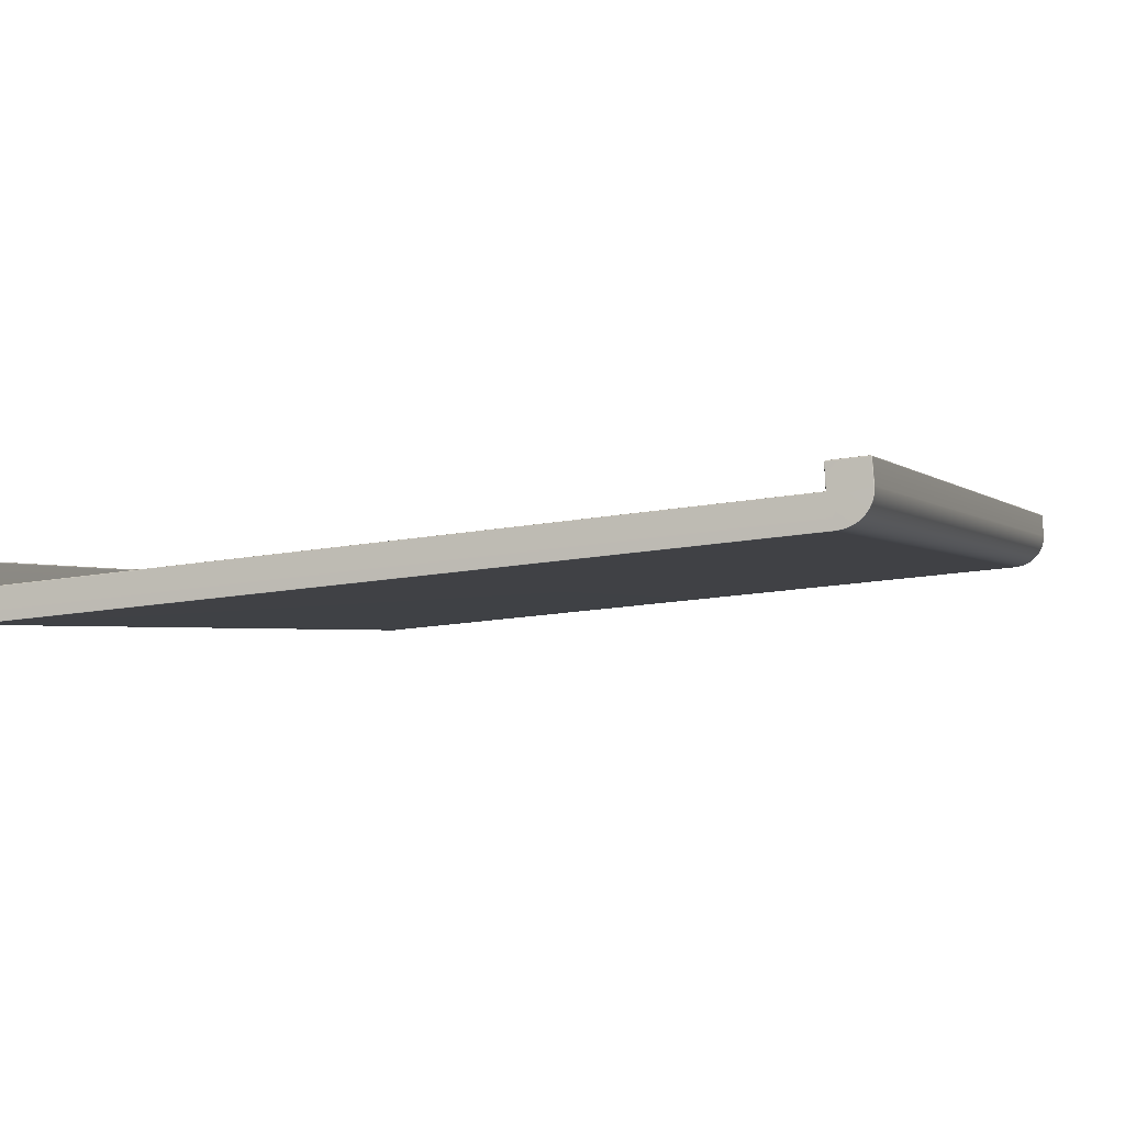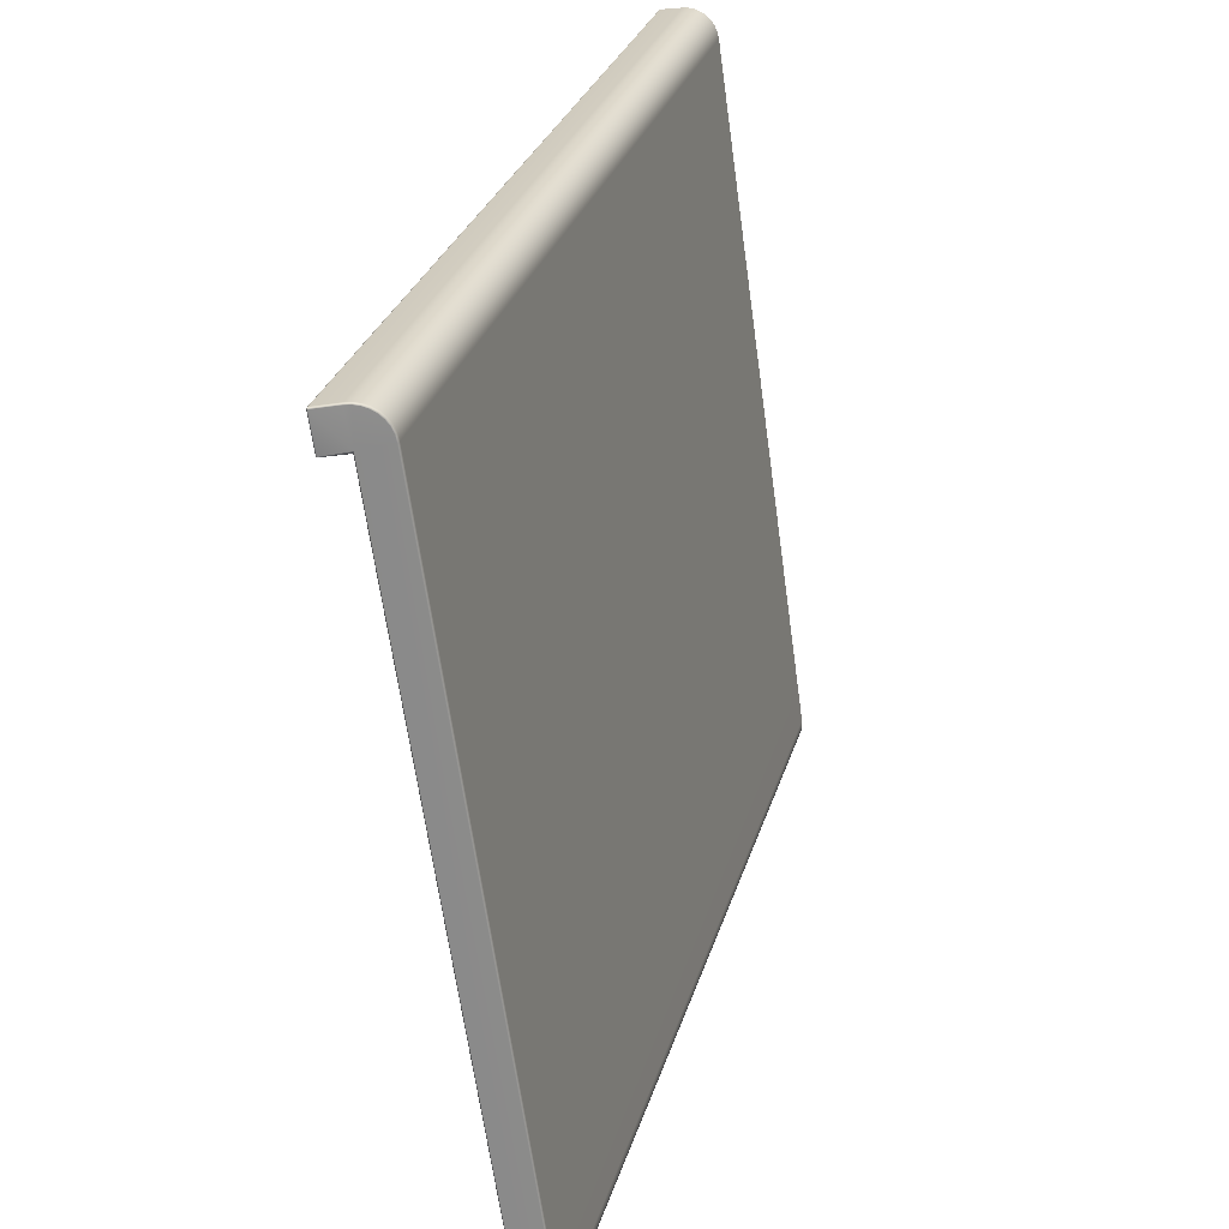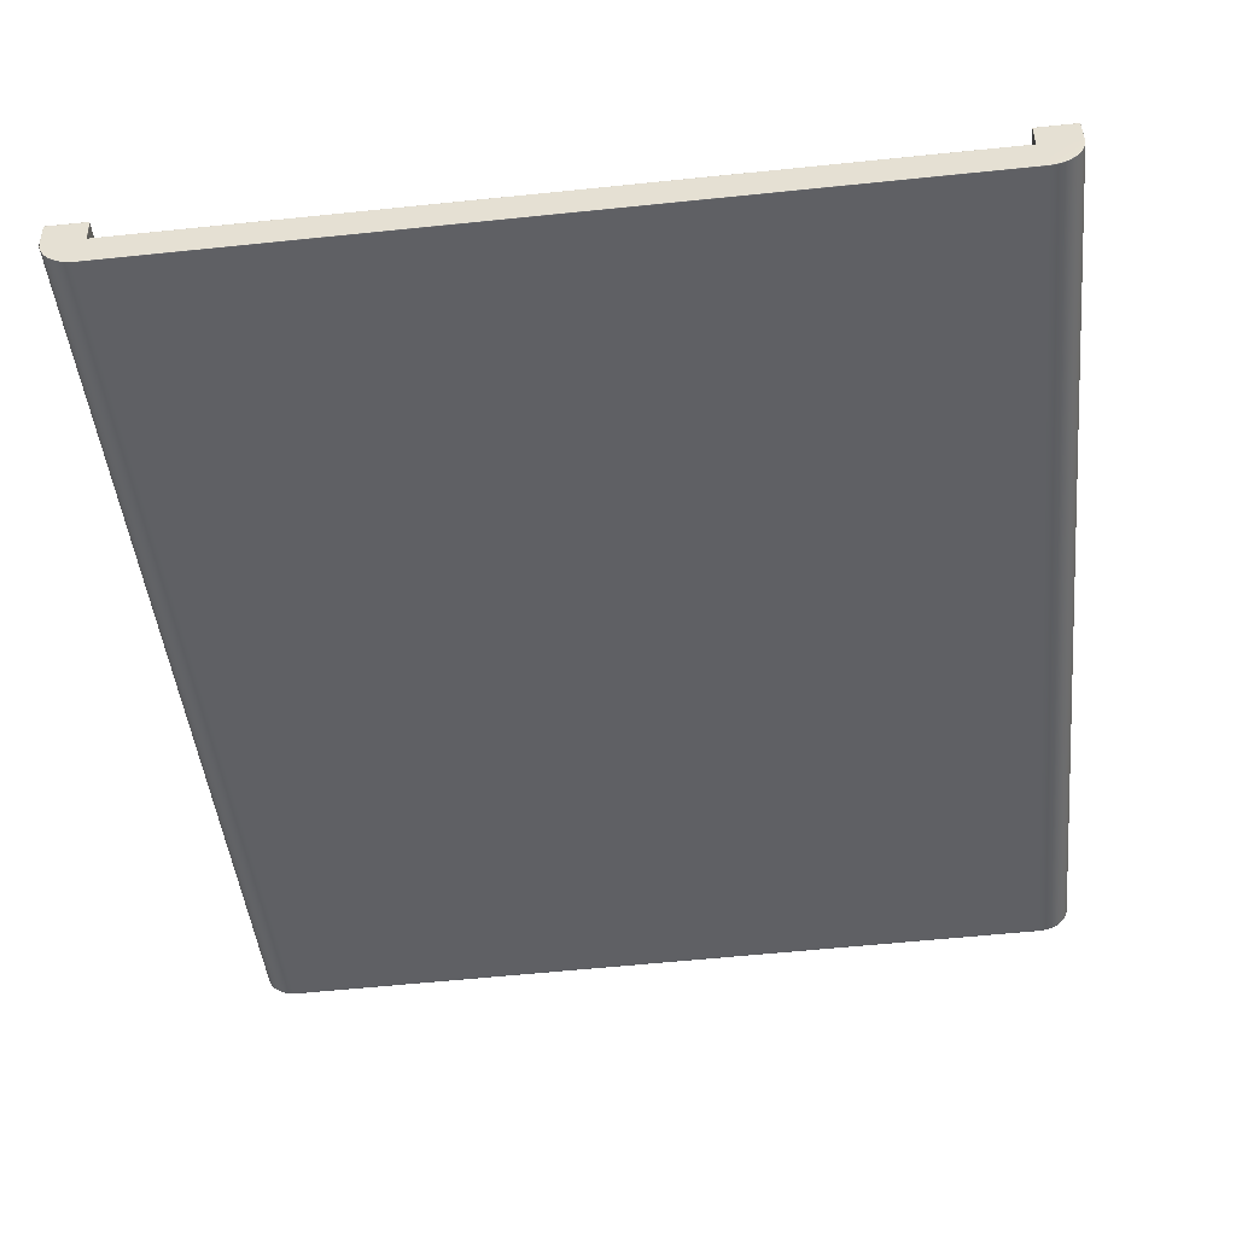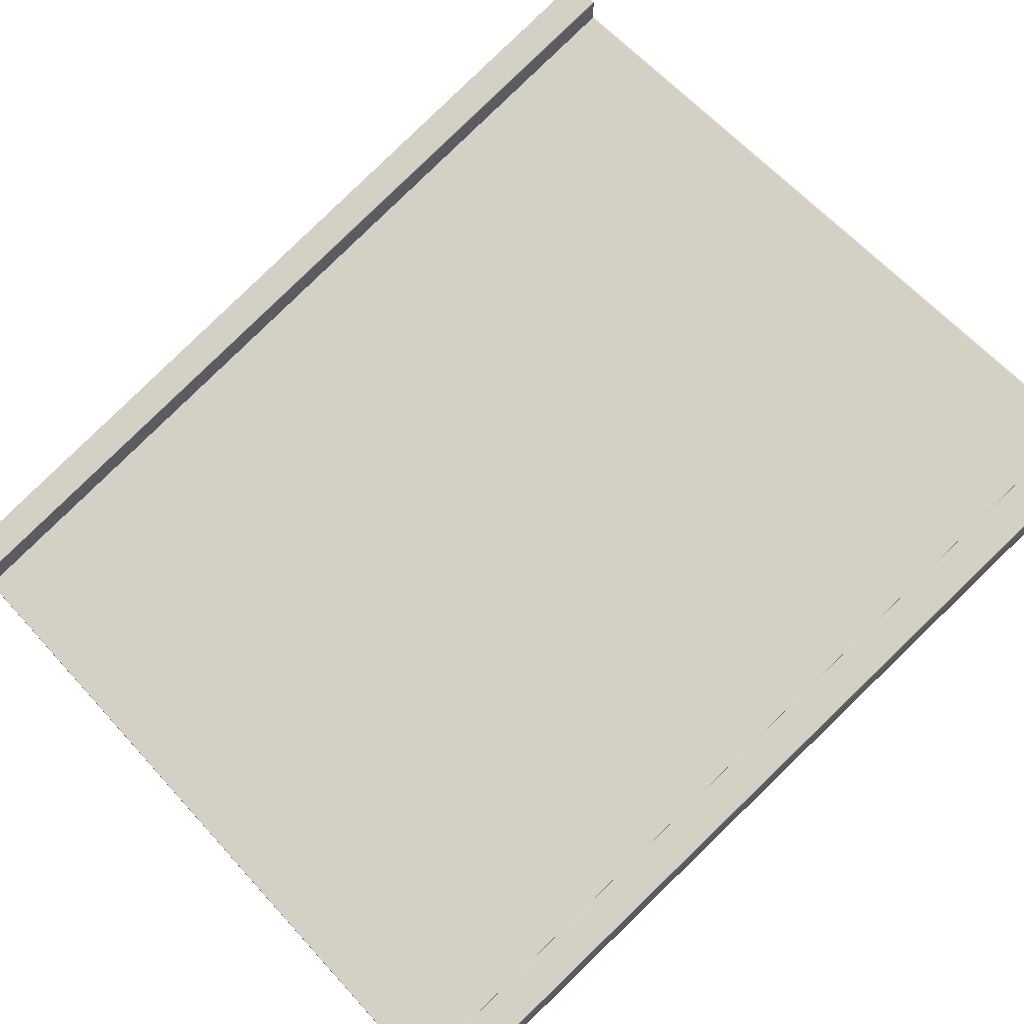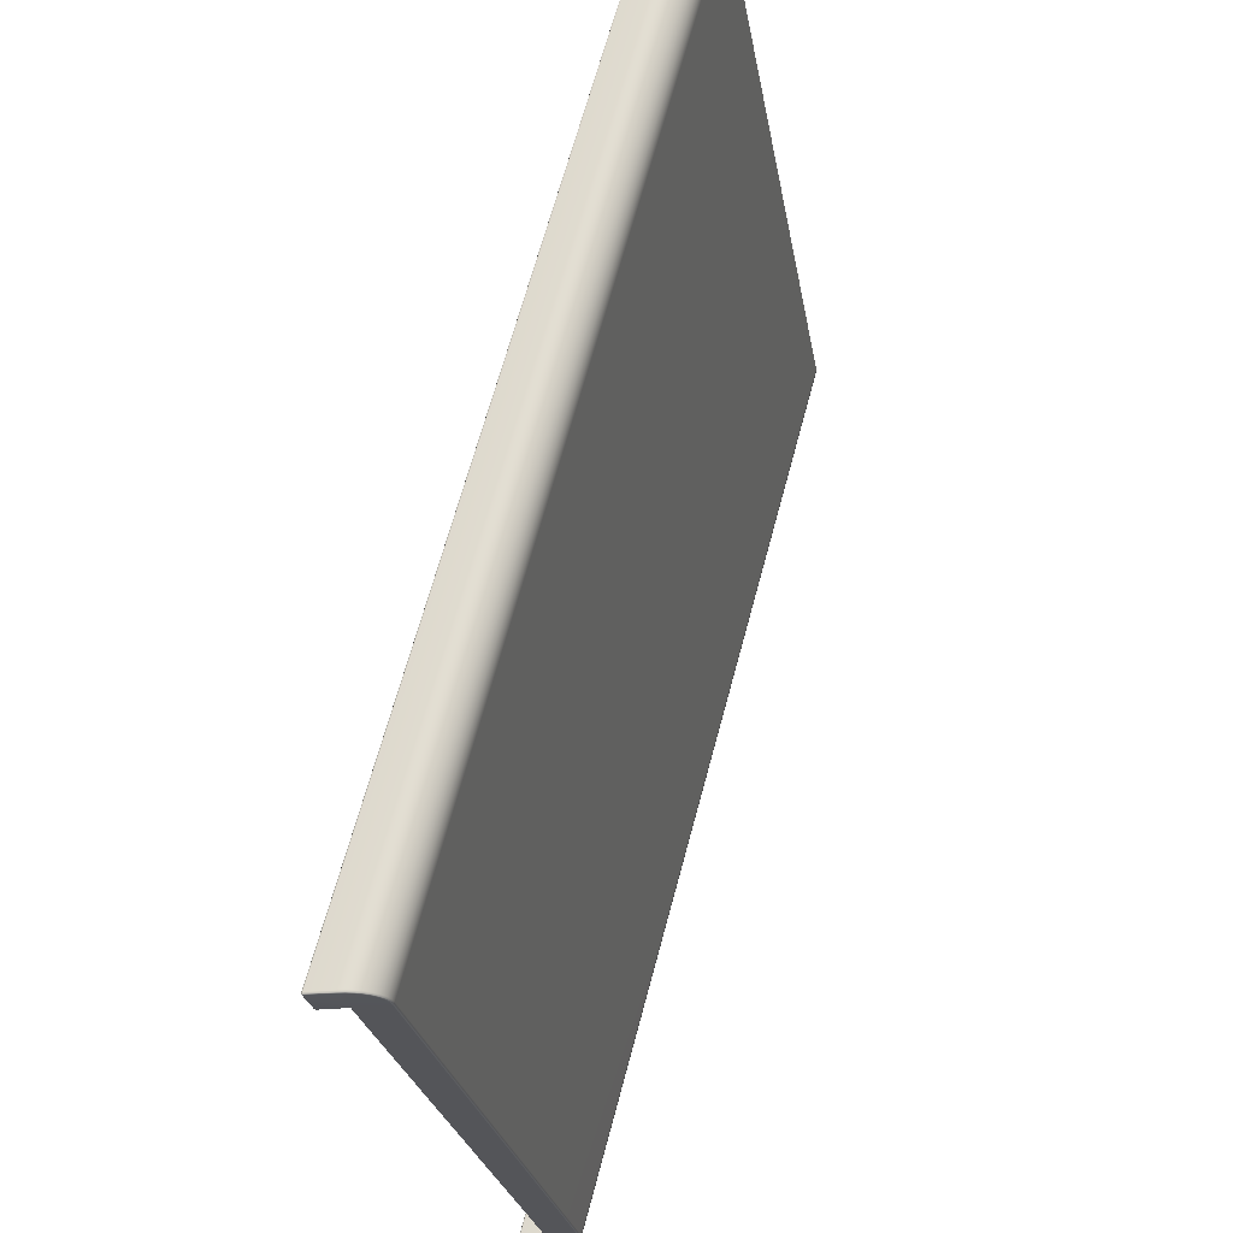
<metadata>
{"format":"obj","ext":"obj","renderer":"f3d","projection":"perspective","resolution":1024,"background":"white","views":[{"elev":-18.0,"azim":19.3,"up":"+Y"},{"elev":-63.4,"azim":-82.2,"up":"+Z"},{"elev":-60.2,"azim":6.0,"up":"+Y"},{"elev":61.6,"azim":48.2,"up":"+Y"},{"elev":-24.7,"azim":-80.8,"up":"+Z"}]}
</metadata>
<code>
g S03_IceRamp_ModuleBBase_MO
v -15.89 3.841 -13.31
v -15.85 3.853 -13.26
v -15.87 4.873 -13.26
v -15.89 4.886 -13.31
v -15.96 3.813 -13.35
v -15.88 4.916 -13.26
v -15.89 4.931 -13.29
v -15.93 4.895 -13.35
v -15.93 4.931 -13.32
v -15.93 4.933 -13.26
v -17.41 4.895 -13.35
v -17.41 4.931 -13.32
v -17.41 4.932 -13.26
v -17.45 4.914 -13.26
v -17.41 3.878 -13.35
v -17.38 3.613 -13.35
v -17.31 3.361 -13.35
v -17.45 4.888 -13.32
v -17.45 4.92 -13.31
v -17.47 4.87 -13.26
v -17.45 3.868 -13.32
v -17.47 3.85 -13.26
v -17.43 3.597 -13.32
v -17.44 3.576 -13.26
v -17.35 3.337 -13.32
v -17.36 3.312 -13.26
v -17.18 3.129 -13.35
v -17.22 3.097 -13.32
v -17.23 3.07 -13.26
v -17.02 2.925 -13.35
v -17.05 2.887 -13.32
v -17.06 2.857 -13.26
v -16.81 2.758 -13.35
v -16.84 2.715 -13.32
v -16.85 2.682 -13.26
v -16.58 2.634 -13.35
v -16.6 2.587 -13.32
v -16.6 2.552 -13.26
v -16.33 2.558 -13.35
v -16.34 2.508 -13.32
v -16.34 2.472 -13.26
v -16.05 2.532 -13.35
v 15.96 3.813 -13.35
v -16.05 2.481 -13.32
v -16.05 2.447 -13.26
v 16.05 2.532 -13.35
v 16.05 2.481 -13.32
v 16.05 2.447 -13.26
v 16.34 2.472 -13.26
v 16.34 2.508 -13.32
v 16.6 2.552 -13.26
v 16.33 2.558 -13.35
v 16.6 2.587 -13.32
v 16.85 2.682 -13.26
v 16.58 2.634 -13.35
v 16.81 2.758 -13.35
v 17.02 2.925 -13.35
v 16.84 2.715 -13.32
v 17.06 2.857 -13.26
v 17.05 2.887 -13.32
v 17.23 3.07 -13.26
v 17.22 3.097 -13.32
v 17.36 3.312 -13.26
v 17.18 3.129 -13.35
v 17.35 3.337 -13.32
v 17.44 3.576 -13.26
v 17.31 3.361 -13.35
v 17.43 3.597 -13.32
v 17.47 3.85 -13.26
v 17.38 3.613 -13.35
v 17.45 3.868 -13.32
v 17.47 4.87 -13.26
v 17.41 3.878 -13.35
v 17.45 4.888 -13.32
v 17.45 4.914 -13.26
v 17.41 4.895 -13.35
v 15.93 4.895 -13.35
v 15.89 3.841 -13.31
v 15.89 4.886 -13.31
v 15.85 3.853 -13.26
v 15.87 4.873 -13.26
v 15.93 4.931 -13.32
v 15.89 4.931 -13.29
v 15.88 4.916 -13.26
v 15.93 4.933 -13.26
v 17.41 4.931 -13.32
v 17.41 4.932 -13.26
v 17.45 4.92 -13.31
v 15.96 3.813 -13.35
v -15.89 3.841 -13.31
v -15.96 3.813 -13.35
v 15.89 3.841 -13.31
v 15.85 3.853 -13.26
v -15.85 3.853 -13.26
v -15.89 -5.839 25.87
v -15.93 -5.81 25.86
v -15.88 -5.827 25.86
v -15.93 -5.825 25.88
v -17.41 -5.81 25.86
v -17.41 -5.825 25.88
v -17.45 -5.827 25.86
v -17.45 -5.839 25.87
v -15.87 -5.866 25.85
v -15.85 3.853 -13.26
v -15.85 -6.798 25.65
v -15.87 4.873 -13.26
v -15.88 -5.827 25.86
v -15.88 4.916 -13.26
v -15.93 -5.81 25.86
v -15.88 -5.827 25.86
v -15.93 4.933 -13.26
v -17.41 -5.81 25.86
v -17.41 4.932 -13.26
v -17.45 -5.827 25.86
v -17.45 4.914 -13.26
v -17.47 -5.866 25.85
v -17.45 -5.827 25.86
v -17.47 4.87 -13.26
v -17.47 -6.798 25.65
v -17.47 3.85 -13.26
v -17.44 -7.051 25.59
v -17.44 3.576 -13.26
v -17.36 -7.296 25.54
v -17.36 3.312 -13.26
v -17.23 -7.521 25.49
v -17.23 3.07 -13.26
v -17.06 -7.718 25.45
v -17.06 2.857 -13.26
v -16.85 -7.881 25.42
v -16.85 2.682 -13.26
v -16.6 -8.001 25.39
v -16.6 2.552 -13.26
v -16.34 -8.075 25.37
v -16.34 2.472 -13.26
v -16.05 -8.1 25.37
v -16.05 2.447 -13.26
v 16.05 -8.1 25.37
v 16.05 2.447 -13.26
v 16.34 -8.075 25.37
v 16.34 2.472 -13.26
v 16.6 -8.001 25.39
v 16.6 2.552 -13.26
v 16.85 -7.881 25.42
v 16.85 2.682 -13.26
v 17.06 -7.718 25.45
v 17.06 2.857 -13.26
v 17.23 -7.521 25.49
v 17.23 3.07 -13.26
v 17.36 -7.296 25.54
v 17.36 3.312 -13.26
v 17.44 -7.051 25.59
v 17.44 3.576 -13.26
v 17.47 -6.798 25.65
v 17.47 3.85 -13.26
v 17.47 -5.866 25.85
v 17.47 4.87 -13.26
v 17.45 -5.827 25.86
v 17.45 4.914 -13.26
v 17.41 -5.81 25.86
v 17.45 -5.827 25.86
v 17.41 4.932 -13.26
v 15.93 -5.81 25.86
v 15.93 4.933 -13.26
v 15.88 -5.827 25.86
v 15.88 4.916 -13.26
v 15.87 -5.866 25.85
v 15.88 -5.827 25.86
v 15.87 4.873 -13.26
v 15.85 -6.798 25.65
v 15.85 3.853 -13.26
v 15.85 3.853 -13.26
v 15.85 -6.798 25.65
v -15.85 -6.798 25.65
v -15.85 3.853 -13.26
v -15.87 -5.866 25.85
v -15.85 -6.798 25.65
v -15.86 -6.813 25.66
v -15.88 -5.873 25.87
v -15.88 -5.827 25.86
v -15.89 -5.839 25.87
v -15.88 -5.873 25.87
v -15.86 -6.813 25.66
v -15.88 -6.838 25.67
v -15.9 -5.88 25.87
v -15.89 -5.839 25.87
v -15.91 -5.859 25.88
v -15.93 -5.825 25.88
v -15.93 -5.85 25.88
v -17.41 -5.825 25.88
v -17.4 -5.85 25.88
v -17.45 -5.839 25.87
v -17.43 -5.859 25.88
v -17.46 -5.873 25.87
v -17.44 -5.88 25.87
v -17.46 -6.803 25.67
v -17.44 -6.804 25.67
v -17.43 -7.054 25.61
v -17.41 -7.051 25.62
v -17.36 -7.297 25.56
v -17.33 -7.29 25.57
v -17.21 -7.509 25.52
v -17.23 -7.52 25.51
v -17.05 -7.716 25.47
v -17.04 -7.702 25.48
v -16.84 -7.877 25.44
v -16.83 -7.86 25.45
v -16.6 -7.997 25.41
v -16.59 -7.978 25.42
v -16.34 -8.071 25.39
v -16.33 -8.05 25.41
v -16.05 -8.096 25.39
v -16.05 -8.075 25.4
v 15.88 -6.838 25.67
v -15.86 -6.813 25.66
v 15.86 -6.813 25.66
v 16.05 -8.075 25.4
v 16.05 -8.096 25.39
v 16.34 -8.071 25.39
v 16.33 -8.05 25.41
v 16.6 -7.997 25.41
v 16.59 -7.978 25.42
v 16.84 -7.877 25.44
v 16.83 -7.86 25.45
v 17.04 -7.702 25.48
v 17.05 -7.716 25.47
v 17.23 -7.52 25.51
v 17.21 -7.509 25.52
v 17.36 -7.297 25.56
v 17.33 -7.29 25.57
v 17.43 -7.054 25.61
v 17.41 -7.051 25.62
v 17.46 -6.803 25.67
v 17.44 -6.804 25.67
v 17.46 -5.873 25.87
v 17.44 -5.88 25.87
v 17.45 -5.839 25.87
v 15.9 -5.88 25.87
v 15.86 -6.813 25.66
v 15.88 -5.873 25.87
v 17.43 -5.859 25.88
v 17.41 -5.825 25.88
v 15.91 -5.859 25.88
v 15.89 -5.839 25.87
v 17.4 -5.85 25.88
v 15.93 -5.825 25.88
v 15.93 -5.85 25.88
v -17.47 -5.866 25.85
v -17.45 -5.827 25.86
v -17.45 -5.839 25.87
v -17.46 -5.873 25.87
v -17.47 -6.798 25.65
v -17.46 -6.803 25.67
v -17.44 -7.051 25.59
v -17.43 -7.054 25.61
v -17.36 -7.296 25.54
v -17.36 -7.297 25.56
v -17.23 -7.521 25.49
v -17.23 -7.52 25.51
v -17.06 -7.718 25.45
v -17.05 -7.716 25.47
v -16.85 -7.881 25.42
v -16.84 -7.877 25.44
v -16.6 -8.001 25.39
v -16.6 -7.997 25.41
v -16.34 -8.075 25.37
v -16.34 -8.071 25.39
v -16.05 -8.1 25.37
v -16.05 -8.096 25.39
v 16.05 -8.1 25.37
v 16.05 -8.096 25.39
v 16.34 -8.075 25.37
v 16.34 -8.071 25.39
v 16.6 -8.001 25.39
v 16.6 -7.997 25.41
v 16.85 -7.881 25.42
v 16.84 -7.877 25.44
v 17.06 -7.718 25.45
v 17.05 -7.716 25.47
v 17.23 -7.521 25.49
v 17.23 -7.52 25.51
v 17.36 -7.296 25.54
v 17.36 -7.297 25.56
v 17.44 -7.051 25.59
v 17.43 -7.054 25.61
v 17.47 -6.798 25.65
v 17.46 -6.803 25.67
v 17.47 -5.866 25.85
v 17.46 -5.873 25.87
v 17.45 -5.827 25.86
v 17.45 -5.839 25.87
v -15.85 -6.798 25.65
v 15.85 -6.798 25.65
v 15.86 -6.813 25.66
v -15.86 -6.813 25.66
v 15.87 -5.866 25.85
v 15.88 -5.827 25.86
v 15.89 -5.839 25.87
v 15.88 -5.873 25.87
v 15.85 -6.798 25.65
v 15.86 -6.813 25.66
v 15.88 -5.827 25.86
v 15.93 -5.825 25.88
v 15.89 -5.839 25.87
v 15.93 -5.81 25.86
v 17.41 -5.825 25.88
v 17.41 -5.81 25.86
v 17.45 -5.839 25.87
v 17.45 -5.827 25.86
g S03_IceRamp_ModuleBBase_MO_0
f 3 2 1
f 4 3 1
f 4 1 5
f 6 3 4
f 7 6 4
f 7 4 8
f 8 4 5
f 6 7 9
f 9 7 8
f 10 6 9
f 11 8 5
f 8 11 9
f 9 12 10
f 11 12 9
f 12 13 10
f 13 12 14
f 5 15 11
f 15 5 16
f 5 17 16
f 12 11 18
f 11 15 18
f 12 19 14
f 19 12 18
f 19 18 14
f 18 20 14
f 15 21 18
f 18 21 20
f 15 16 21
f 21 22 20
f 16 23 21
f 21 23 22
f 16 17 23
f 23 24 22
f 23 25 24
f 17 25 23
f 25 26 24
f 17 27 25
f 17 5 27
f 25 28 26
f 27 28 25
f 28 29 26
f 27 30 28
f 5 30 27
f 28 31 29
f 30 31 28
f 31 32 29
f 30 33 31
f 30 5 33
f 31 34 32
f 33 34 31
f 34 35 32
f 33 36 34
f 5 36 33
f 34 37 35
f 36 37 34
f 37 38 35
f 36 5 39
f 36 39 37
f 37 40 38
f 39 40 37
f 40 41 38
f 5 42 39
f 39 42 40
f 5 43 42
f 40 44 41
f 42 44 40
f 44 45 41
f 42 46 44
f 43 46 42
f 44 47 45
f 46 47 44
f 47 48 45
f 48 47 49
f 47 50 49
f 47 46 50
f 49 50 51
f 46 43 52
f 46 52 50
f 50 53 51
f 50 52 53
f 51 53 54
f 43 55 52
f 52 55 53
f 55 43 56
f 43 57 56
f 53 58 54
f 53 55 58
f 55 56 58
f 54 58 59
f 58 56 60
f 58 60 59
f 56 57 60
f 59 60 61
f 60 62 61
f 60 57 62
f 61 62 63
f 57 64 62
f 57 43 64
f 62 65 63
f 62 64 65
f 63 65 66
f 64 67 65
f 43 67 64
f 65 68 66
f 65 67 68
f 66 68 69
f 67 70 68
f 67 43 70
f 68 71 69
f 68 70 71
f 69 71 72
f 70 73 71
f 43 73 70
f 71 74 72
f 71 73 74
f 72 74 75
f 73 43 76
f 73 76 74
f 43 77 76
f 43 78 77
f 78 79 77
f 78 80 79
f 80 81 79
f 76 77 82
f 77 79 82
f 79 81 83
f 79 83 82
f 81 84 83
f 83 84 85
f 82 83 85
f 86 76 82
f 86 82 85
f 76 86 74
f 87 86 85
f 86 87 75
f 74 88 75
f 88 86 75
f 86 88 74
f 91 90 89
f 90 92 89
f 93 92 90
f 94 93 90
f 97 96 95
f 96 98 95
f 96 99 98
f 99 100 98
f 99 101 100
f 101 102 100
f 105 104 103
f 104 106 103
f 103 106 107
f 106 108 107
f 110 108 109
f 108 111 109
f 109 111 112
f 111 113 112
f 112 113 114
f 113 115 114
f 117 115 116
f 115 118 116
f 116 118 119
f 118 120 119
f 119 120 121
f 120 122 121
f 121 122 123
f 122 124 123
f 123 124 125
f 124 126 125
f 125 126 127
f 126 128 127
f 127 128 129
f 128 130 129
f 129 130 131
f 130 132 131
f 131 132 133
f 132 134 133
f 133 134 135
f 134 136 135
f 135 136 137
f 136 138 137
f 137 138 139
f 138 140 139
f 139 140 141
f 140 142 141
f 141 142 143
f 142 144 143
f 143 144 145
f 144 146 145
f 145 146 147
f 146 148 147
f 147 148 149
f 148 150 149
f 149 150 151
f 150 152 151
f 151 152 153
f 152 154 153
f 153 154 155
f 154 156 155
f 155 156 157
f 156 158 157
f 160 158 159
f 158 161 159
f 159 161 162
f 161 163 162
f 162 163 164
f 163 165 164
f 167 165 166
f 165 168 166
f 166 168 169
f 168 170 169
f 173 172 171
f 174 173 171
f 177 176 175
f 178 177 175
f 175 179 178
f 179 180 178
f 183 182 181
f 184 183 181
f 181 185 184
f 185 186 184
f 185 187 186
f 187 188 186
f 187 189 188
f 189 190 188
f 189 191 190
f 188 190 192
f 191 192 190
f 186 188 192
f 192 191 193
f 186 192 194
f 194 192 193
f 184 186 194
f 193 195 194
f 184 194 196
f 195 196 194
f 183 184 196
f 195 197 196
f 183 196 198
f 197 198 196
f 197 199 198
f 183 198 200
f 199 200 198
f 183 200 201
f 199 202 200
f 202 201 200
f 202 203 201
f 203 204 201
f 183 201 204
f 203 205 204
f 205 206 204
f 183 204 206
f 205 207 206
f 207 208 206
f 183 206 208
f 207 209 208
f 209 210 208
f 183 208 210
f 210 209 211
f 183 210 212
f 212 210 211
f 213 183 212
f 183 213 214
f 213 215 214
f 216 212 211
f 216 213 212
f 217 216 211
f 217 218 216
f 218 219 216
f 216 219 213
f 219 218 220
f 219 221 213
f 221 219 220
f 221 220 222
f 221 223 213
f 223 221 222
f 223 224 213
f 223 222 225
f 224 223 225
f 224 225 226
f 227 224 226
f 224 227 213
f 227 226 228
f 229 227 228
f 227 229 213
f 229 228 230
f 231 229 230
f 229 231 213
f 231 230 232
f 233 231 232
f 231 233 213
f 233 232 234
f 235 233 234
f 233 235 213
f 234 236 235
f 235 237 213
f 238 213 237
f 239 238 237
f 236 240 235
f 235 240 237
f 240 236 241
f 237 242 239
f 240 242 237
f 242 243 239
f 244 240 241
f 240 244 242
f 244 241 245
f 246 245 243
f 242 246 243
f 244 246 242
f 246 244 245
f 249 248 247
f 250 249 247
f 247 251 250
f 251 252 250
f 251 253 252
f 253 254 252
f 253 255 254
f 255 256 254
f 255 257 256
f 257 258 256
f 257 259 258
f 259 260 258
f 259 261 260
f 261 262 260
f 261 263 262
f 263 264 262
f 263 265 264
f 265 266 264
f 266 265 267
f 268 266 267
f 268 267 269
f 270 268 269
f 269 271 270
f 271 272 270
f 272 271 273
f 274 272 273
f 274 273 275
f 276 274 275
f 276 275 277
f 278 276 277
f 278 277 279
f 280 278 279
f 280 279 281
f 282 280 281
f 282 281 283
f 284 282 283
f 284 283 285
f 286 284 285
f 286 285 287
f 288 286 287
f 287 289 288
f 289 290 288
f 293 292 291
f 294 293 291
f 297 296 295
f 298 297 295
f 295 299 298
f 299 300 298
f 303 302 301
f 302 304 301
f 302 305 304
f 305 306 304
f 305 307 306
f 307 308 306

</code>
